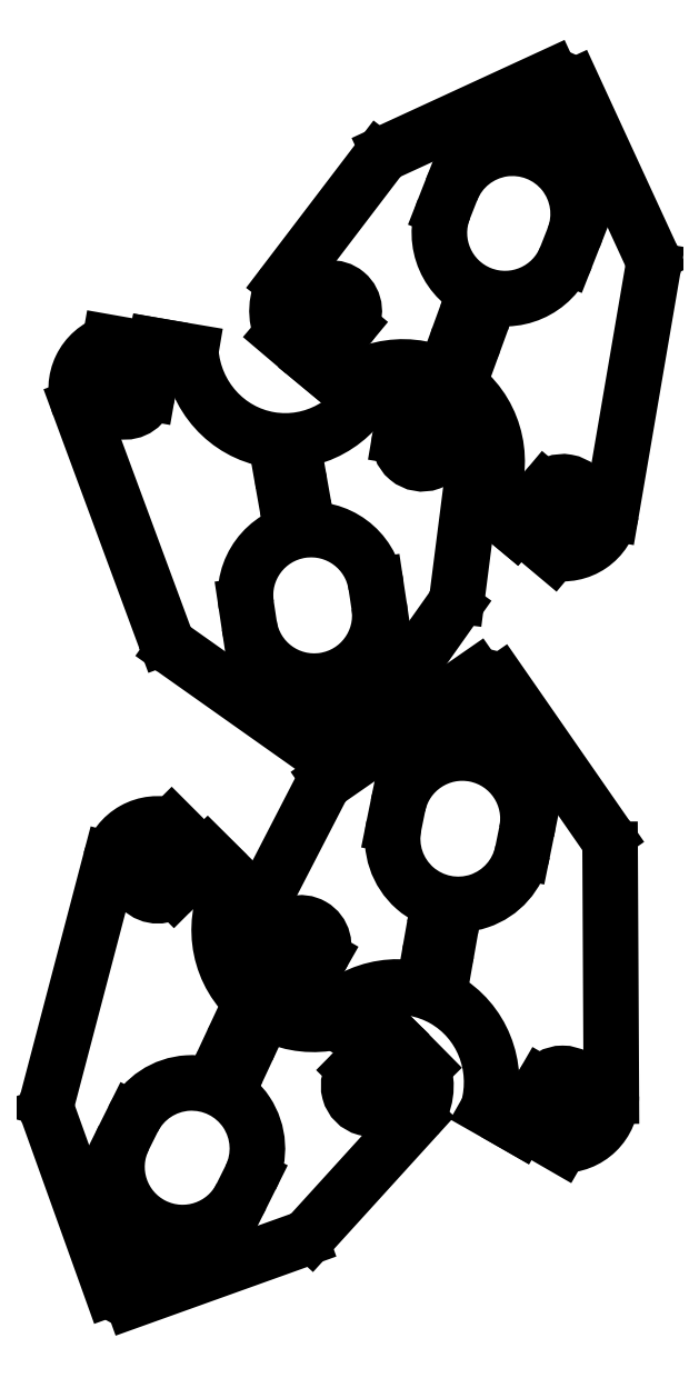
<metadata>
{"format":"dxf","ext":"dxf","renderer":"ezdxf+matplotlib","layout":"modelspace","background":"white","min_lineweight":24,"dpi":150}
</metadata>
<code>
0
SECTION
2
ENTITIES
0
ARC
8
0
10
174.4
20
69.47
30
0
40
5
50
165.3
51
199.7
0
LINE
8
0
10
181.8
20
117.3
30
0
11
169.6
21
70.74
31
0
0
ARC
8
0
10
191
20
114.9
30
0
40
9.511
50
73.24
51
165.3
0
LINE
8
0
10
193.8
20
124
30
0
11
187.8
21
118.1
31
0
0
ARC
8
0
10
191
20
114.9
30
0
40
4.5
50
135
51
315
0
LINE
8
0
10
194.2
20
111.7
30
0
11
200.8
21
118.3
31
0
0
LINE
8
0
10
200.8
20
118.3
30
0
11
205.7
21
113.5
31
0
0
ELLIPSE
8
0
10
221.9
20
104.2
30
0
11
-13.46
21
-13.65
31
0
210
0
220
0
230
1
40
0.9728
41
4.966
42
7.601
0
LINE
8
0
10
231.4
20
88.11
30
0
11
236.3
21
83.25
31
0
0
LINE
8
0
10
236.3
20
83.25
30
0
11
229.6
21
76.42
31
0
0
ARC
8
0
10
232.7
20
73.27
30
0
40
4.452
50
135
51
315
0
LINE
8
0
10
242.7
20
76.88
30
0
11
235.9
21
70.12
31
0
0
ARC
8
0
10
232.7
20
73.27
30
0
40
10.61
50
323.6
51
19.88
0
LINE
8
0
10
220.9
20
44.64
30
0
11
241.3
21
66.98
31
0
0
ARC
8
0
10
217.2
20
48
30
0
40
5
50
289.7
51
317.7
0
LINE
8
0
10
218.9
20
43.29
30
0
11
186.1
21
31.51
31
0
0
ARC
8
0
10
186.7
20
37.58
30
0
40
6.105
50
218.1
51
264.2
0
LINE
8
0
10
181.9
20
33.81
30
0
11
169.7
21
67.78
31
0
0
LINE
8
0
10
184.4
20
63.2
30
0
11
186.2
21
66.78
31
0
0
ARC
8
0
10
195.9
20
57.49
30
0
40
12.8
50
153.5
51
333.5
0
LINE
8
0
10
207.3
20
51.79
30
0
11
209.1
21
55.37
31
0
0
ARC
8
0
10
197.7
20
61.08
30
0
40
12.8
50
333.5
51
153.5
0
ARC
8
0
10
186.7
20
37.58
30
0
40
1.6
50
154.9
51
335
0
LINE
8
0
10
188.2
20
36.91
30
0
11
189.8
21
40.53
31
0
0
ARC
8
0
10
188.4
20
41.21
30
0
40
1.6
50
335
51
150.2
0
LINE
8
0
10
185.3
20
38.26
30
0
11
187
21
42
31
0
0
LINE
8
0
10
203.8
20
77.99
30
0
11
205.5
21
81.62
31
0
0
ARC
8
0
10
205.2
20
77.32
30
0
40
1.6
50
155
51
335
0
LINE
8
0
10
206.7
20
76.64
30
0
11
208.4
21
80.27
31
0
0
ARC
8
0
10
206.9
20
80.94
30
0
40
1.6
50
335
51
155
0
ARC
8
0
10
282.6
20
233.3
30
0
40
5
50
350.3
51
24.74
0
LINE
8
0
10
279.4
20
185
30
0
11
287.6
21
232.4
31
0
0
ARC
8
0
10
270.1
20
186.6
30
0
40
9.511
50
258.2
51
350.3
0
LINE
8
0
10
268.1
20
177.3
30
0
11
273.5
21
183.7
31
0
0
ARC
8
0
10
270.1
20
186.6
30
0
40
4.5
50
320
51
140
0
LINE
8
0
10
266.6
20
189.5
30
0
11
260.6
21
182.3
31
0
0
LINE
8
0
10
260.6
20
182.3
30
0
11
255.3
21
186.7
31
0
0
ELLIPSE
8
0
10
238.3
20
194.5
30
0
11
12.22
21
14.77
31
0
210
0
220
0
230
1
40
0.9728
41
4.966
42
7.601
0
LINE
8
0
10
227.5
20
209.7
30
0
11
222.2
21
214.2
31
0
0
LINE
8
0
10
222.2
20
214.2
30
0
11
228.3
21
221.6
31
0
0
ARC
8
0
10
224.9
20
224.4
30
0
40
4.452
50
320
51
140
0
LINE
8
0
10
215.3
20
220
30
0
11
221.5
21
227.3
31
0
0
ARC
8
0
10
224.9
20
224.4
30
0
40
10.61
50
148.6
51
204.9
0
LINE
8
0
10
234.1
20
254
30
0
11
215.8
21
229.9
31
0
0
ARC
8
0
10
238.1
20
250.9
30
0
40
5
50
114.7
51
142.7
0
LINE
8
0
10
236
20
255.5
30
0
11
267.7
21
270.1
31
0
0
ARC
8
0
10
267.6
20
264
30
0
40
6.105
50
43.12
51
89.15
0
LINE
8
0
10
272.1
20
268.2
30
0
11
287.2
21
235.4
31
0
0
LINE
8
0
10
272.1
20
238.7
30
0
11
270.7
21
234.9
31
0
0
ARC
8
0
10
260.2
20
243.3
30
0
40
12.8
50
338.5
51
158.5
0
LINE
8
0
10
248.3
20
248
30
0
11
246.8
21
244.3
31
0
0
ARC
8
0
10
267.6
20
264
30
0
40
1.6
50
339.9
51
160
0
LINE
8
0
10
266.1
20
264.5
30
0
11
264.7
21
260.8
31
0
0
ARC
8
0
10
266.2
20
260.2
30
0
40
1.6
50
160
51
335.2
0
LINE
8
0
10
269.1
20
263.4
30
0
11
267.7
21
259.6
31
0
0
LINE
8
0
10
254.1
20
222.2
30
0
11
252.8
21
218.5
31
0
0
ARC
8
0
10
252.6
20
222.8
30
0
40
1.6
50
340
51
160
0
LINE
8
0
10
251.1
20
223.3
30
0
11
249.8
21
219.6
31
0
0
ARC
8
0
10
251.3
20
219
30
0
40
1.6
50
160
51
340
0
ARC
8
0
10
258.8
20
239.6
30
0
40
12.8
50
158.5
51
338.5
0
ARC
8
0
10
197.1
20
162.5
30
0
40
5
50
200.3
51
234.7
0
LINE
8
0
10
175.7
20
205.9
30
0
11
192.4
21
160.8
31
0
0
ARC
8
0
10
184.6
20
209.2
30
0
40
9.511
50
108.2
51
200.3
0
LINE
8
0
10
181.7
20
218.3
30
0
11
180.2
21
210
31
0
0
ARC
8
0
10
184.6
20
209.2
30
0
40
4.5
50
170
51
350
0
LINE
8
0
10
189.1
20
208.5
30
0
11
190.7
21
217.7
31
0
0
LINE
8
0
10
190.7
20
217.7
30
0
11
197.5
21
216.5
31
0
0
ELLIPSE
8
0
10
216.1
20
218.2
30
0
11
-3.201
21
-18.9
31
0
210
0
220
0
230
1
40
0.9728
41
4.966
42
7.601
0
LINE
8
0
10
233.1
20
210.5
30
0
11
239.9
21
209.3
31
0
0
LINE
8
0
10
239.9
20
209.3
30
0
11
238.3
21
199.8
31
0
0
ARC
8
0
10
242.7
20
199.1
30
0
40
4.452
50
170
51
350
0
LINE
8
0
10
248.8
20
207.8
30
0
11
247
21
198.3
31
0
0
ARC
8
0
10
242.7
20
199.1
30
0
40
10.61
50
358.6
51
54.88
0
LINE
8
0
10
249.4
20
168.9
30
0
11
253.3
21
198.8
31
0
0
ARC
8
0
10
244.5
20
169.5
30
0
40
5
50
324.7
51
352.7
0
LINE
8
0
10
248.6
20
166.6
30
0
11
228.4
21
138.1
31
0
0
ARC
8
0
10
225.4
20
143.5
30
0
40
6.105
50
253.1
51
299.2
0
LINE
8
0
10
223.7
20
137.6
30
0
11
194.2
21
158.4
31
0
0
LINE
8
0
10
208.9
20
163.1
30
0
11
208.3
21
167.1
31
0
0
ARC
8
0
10
221.5
20
165
30
0
40
12.8
50
188.5
51
8.548
0
LINE
8
0
10
234.2
20
166.9
30
0
11
233.6
21
170.9
31
0
0
ARC
8
0
10
225.4
20
143.5
30
0
40
1.6
50
189.9
51
10
0
LINE
8
0
10
227
20
143.7
30
0
11
226.3
21
147.7
31
0
0
ARC
8
0
10
224.7
20
147.4
30
0
40
1.6
50
10
51
185.2
0
LINE
8
0
10
223.9
20
143.2
30
0
11
223.2
21
147.2
31
0
0
LINE
8
0
10
216.3
20
186.4
30
0
11
215.6
21
190.3
31
0
0
ARC
8
0
10
217.8
20
186.6
30
0
40
1.6
50
190
51
10
0
LINE
8
0
10
219.4
20
186.9
30
0
11
218.7
21
190.8
31
0
0
ARC
8
0
10
217.1
20
190.6
30
0
40
1.6
50
10
51
190
0
ARC
8
0
10
220.9
20
169
30
0
40
12.8
50
8.548
51
188.5
0
ARC
8
0
10
274.2
20
119.4
30
0
40
5
50
0.2898
51
34.74
0
LINE
8
0
10
279.5
20
71.28
30
0
11
279.2
21
119.4
31
0
0
ARC
8
0
10
270
20
71.24
30
0
40
9.511
50
268.2
51
0.2898
0
LINE
8
0
10
269.7
20
61.73
30
0
11
273.9
21
68.98
31
0
0
ARC
8
0
10
270
20
71.23
30
0
40
4.5
50
330
51
150
0
LINE
8
0
10
266.1
20
73.49
30
0
11
261.4
21
65.4
31
0
0
LINE
8
0
10
261.4
20
65.4
30
0
11
255.4
21
68.8
31
0
0
LINE
8
0
10
224
20
86.64
30
0
11
218
21
90.06
31
0
0
LINE
8
0
10
218
20
90.06
30
0
11
222.8
21
98.41
31
0
0
ARC
8
0
10
218.9
20
100.6
30
0
40
4.452
50
330
51
150
0
LINE
8
0
10
210.2
20
94.56
30
0
11
215.1
21
102.9
31
0
0
ARC
8
0
10
218.9
20
100.6
30
0
40
10.61
50
158.6
51
214.9
0
LINE
8
0
10
222.9
20
131.3
30
0
11
209
21
104.5
31
0
0
ARC
8
0
10
227.3
20
129
30
0
40
5
50
124.7
51
152.7
0
LINE
8
0
10
224.5
20
133.2
30
0
11
253.2
21
153
31
0
0
ARC
8
0
10
254.1
20
147
30
0
40
6.105
50
53.12
51
99.15
0
LINE
8
0
10
257.8
20
151.9
30
0
11
278.4
21
122.2
31
0
0
LINE
8
0
10
263
20
122.9
30
0
11
262.2
21
118.9
31
0
0
ARC
8
0
10
250.4
20
125.4
30
0
40
12.8
50
348.5
51
168.5
0
LINE
8
0
10
237.9
20
127.9
30
0
11
237.1
21
124
31
0
0
ARC
8
0
10
254.1
20
147
30
0
40
1.6
50
349.9
51
170
0
LINE
8
0
10
252.6
20
147.3
30
0
11
251.9
21
143.3
31
0
0
ARC
8
0
10
253.4
20
143.1
30
0
40
1.6
50
170
51
345.2
0
LINE
8
0
10
255.7
20
146.7
30
0
11
255
21
142.7
31
0
0
LINE
8
0
10
248.1
20
103.6
30
0
11
247.4
21
99.62
31
0
0
ARC
8
0
10
246.5
20
103.8
30
0
40
1.6
50
350
51
170
0
LINE
8
0
10
244.9
20
104.1
30
0
11
244.2
21
100.2
31
0
0
ARC
8
0
10
245.8
20
99.9
30
0
40
1.6
50
170
51
350
0
ELLIPSE
8
0
10
237.4
20
73.54
30
0
11
9.472
21
16.67
31
0
210
0
220
0
230
1
40
0.9728
41
4.966
42
7.601
0
ARC
8
0
10
249.6
20
121.5
30
0
40
12.8
50
168.5
51
348.5
0
ENDSEC
0
EOF

</code>
